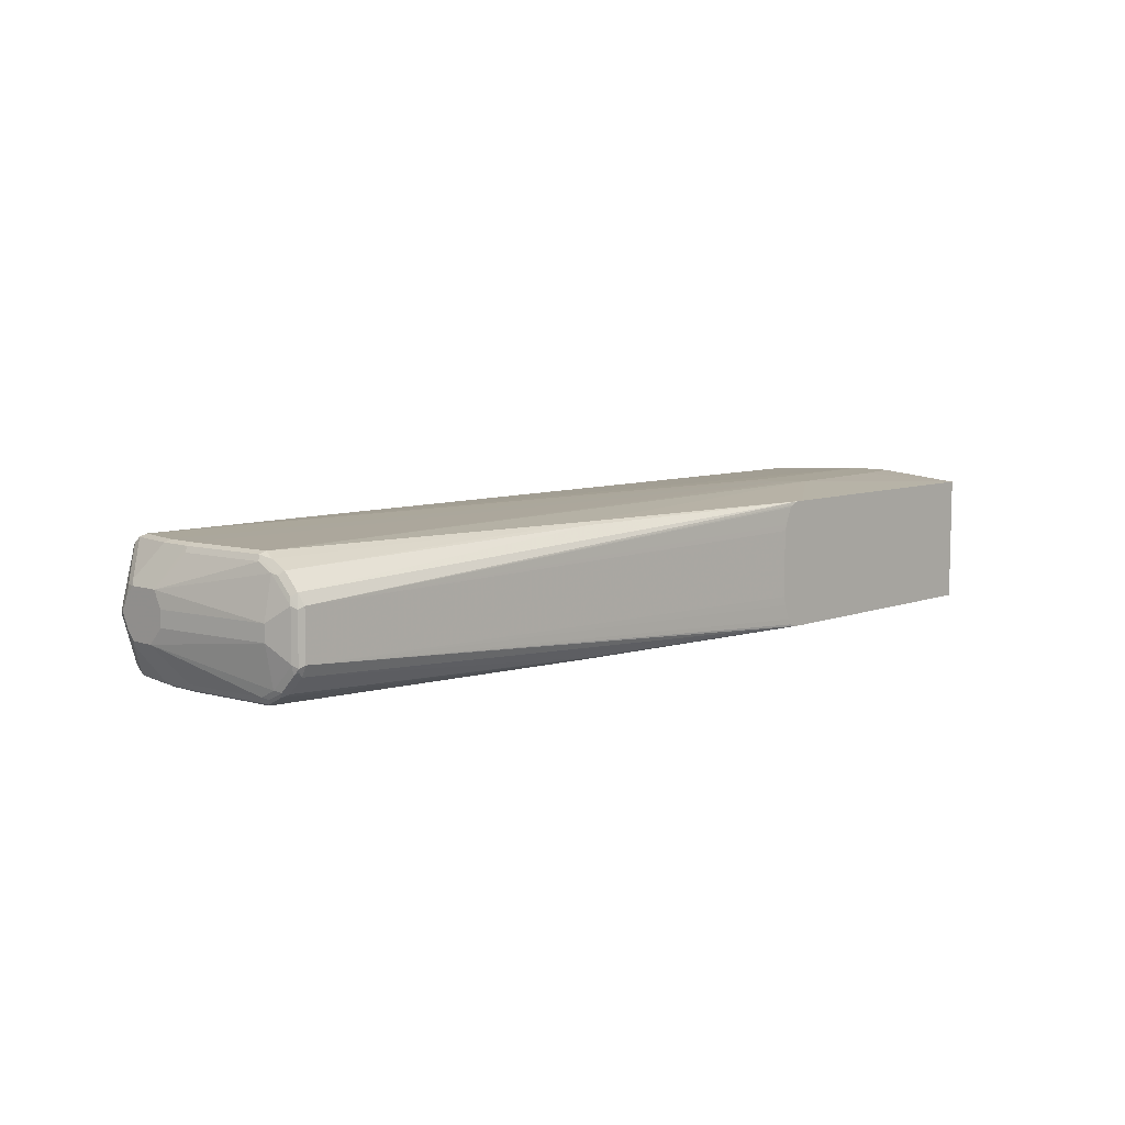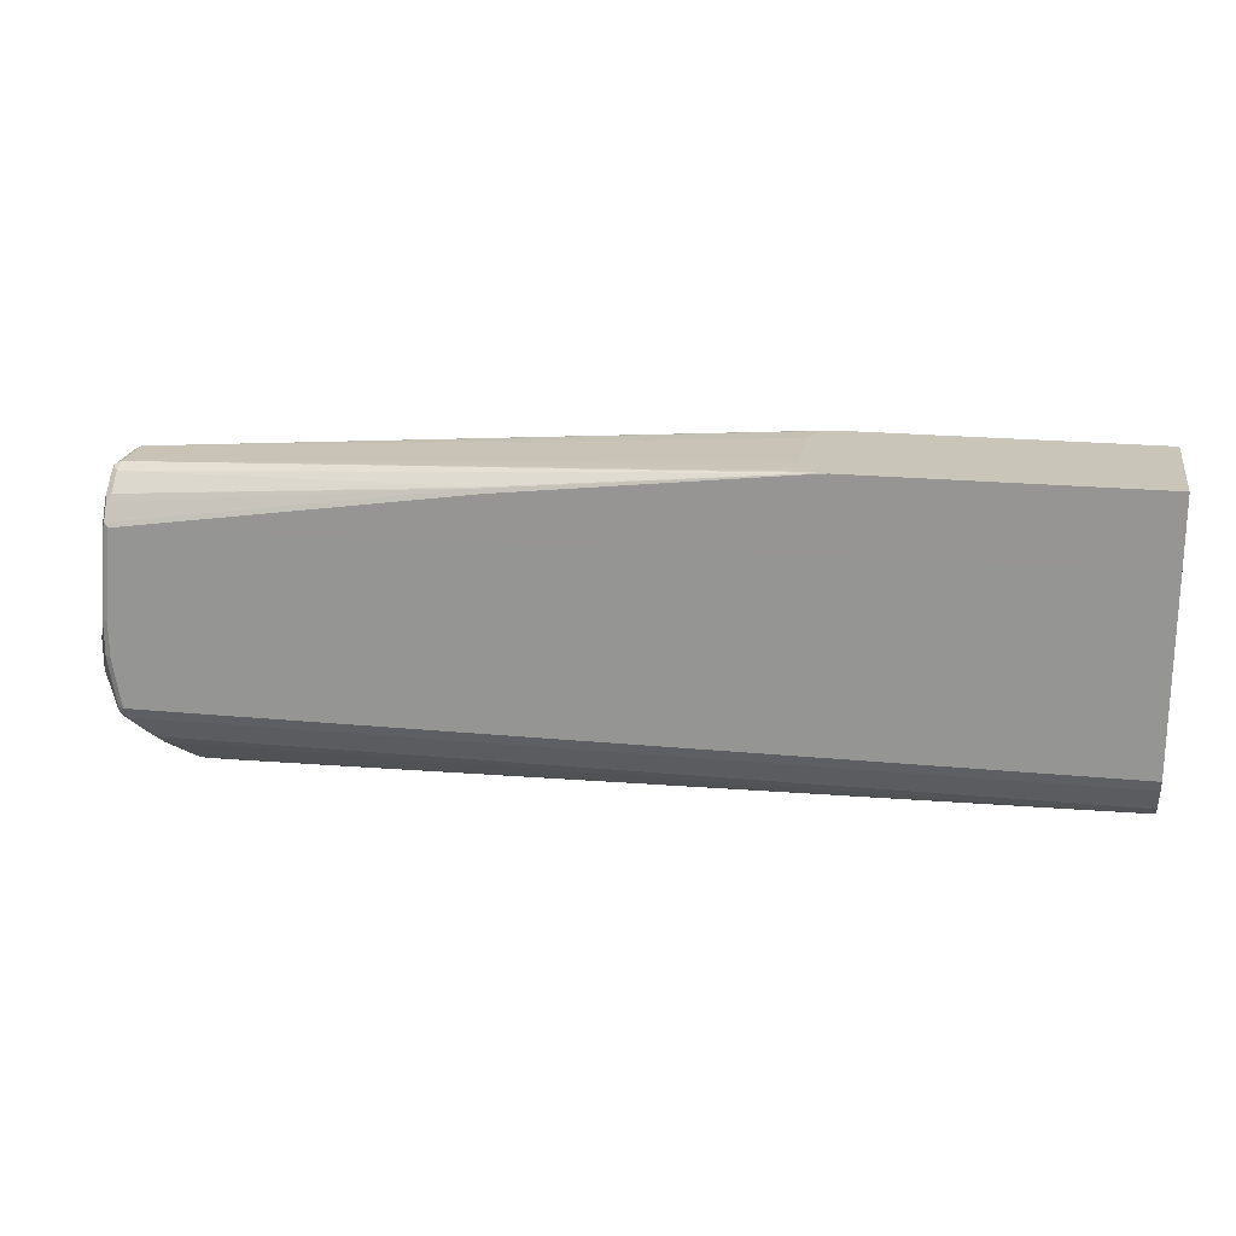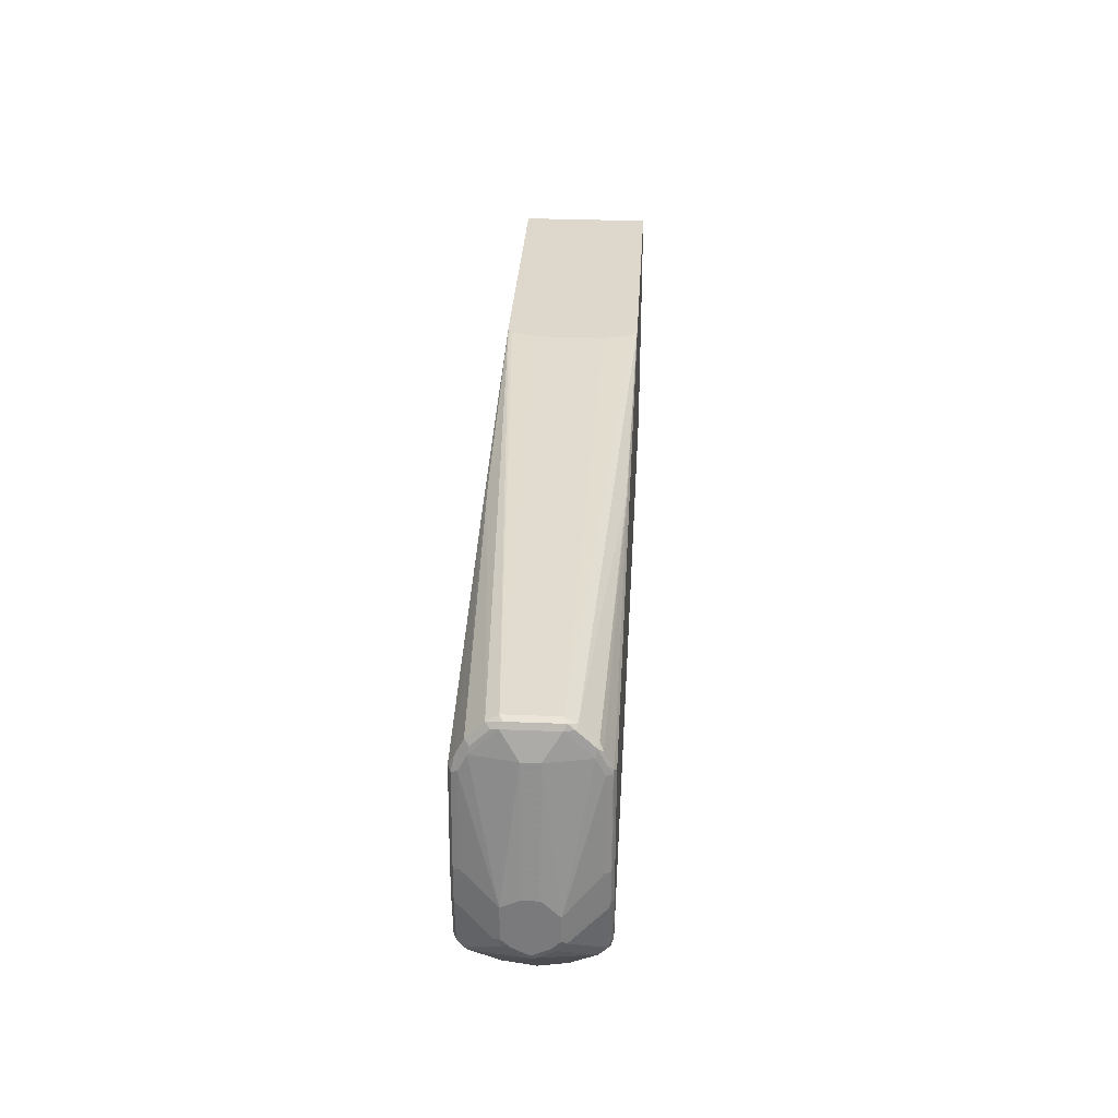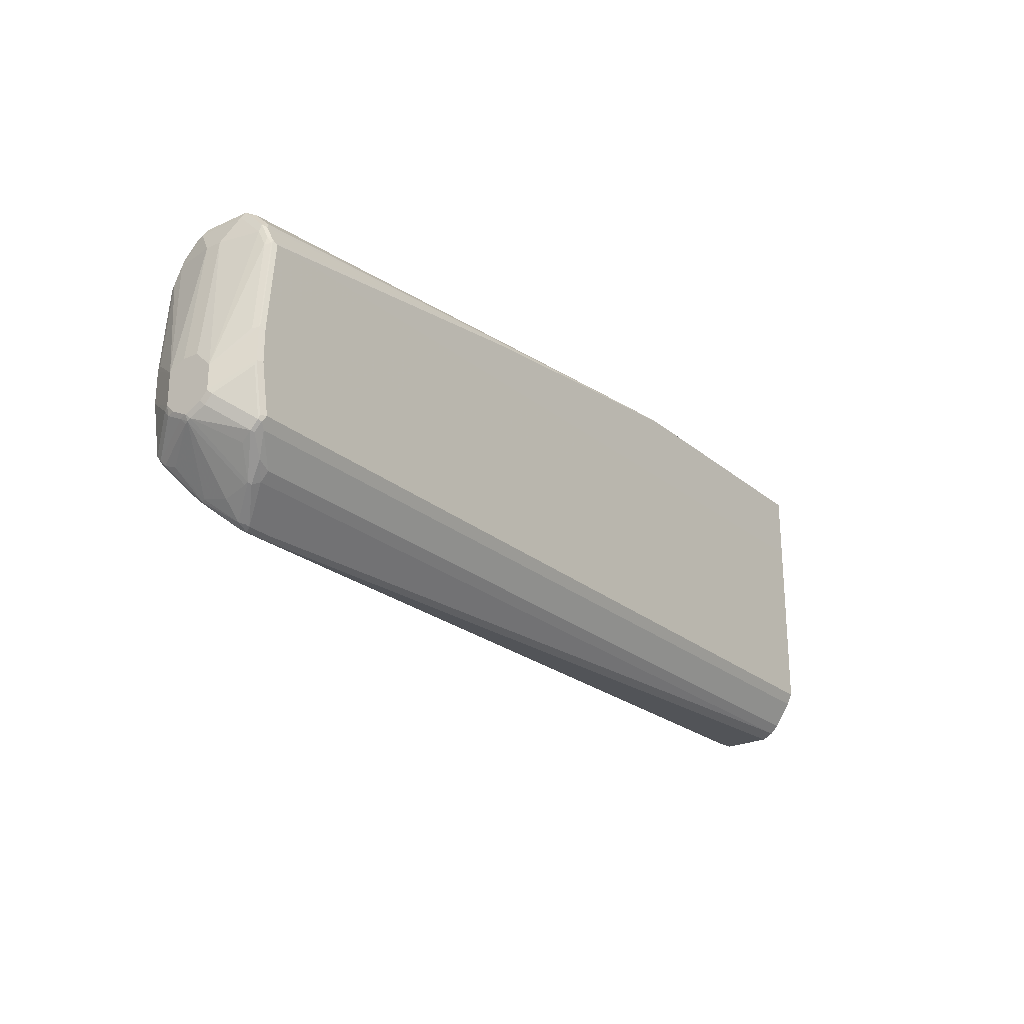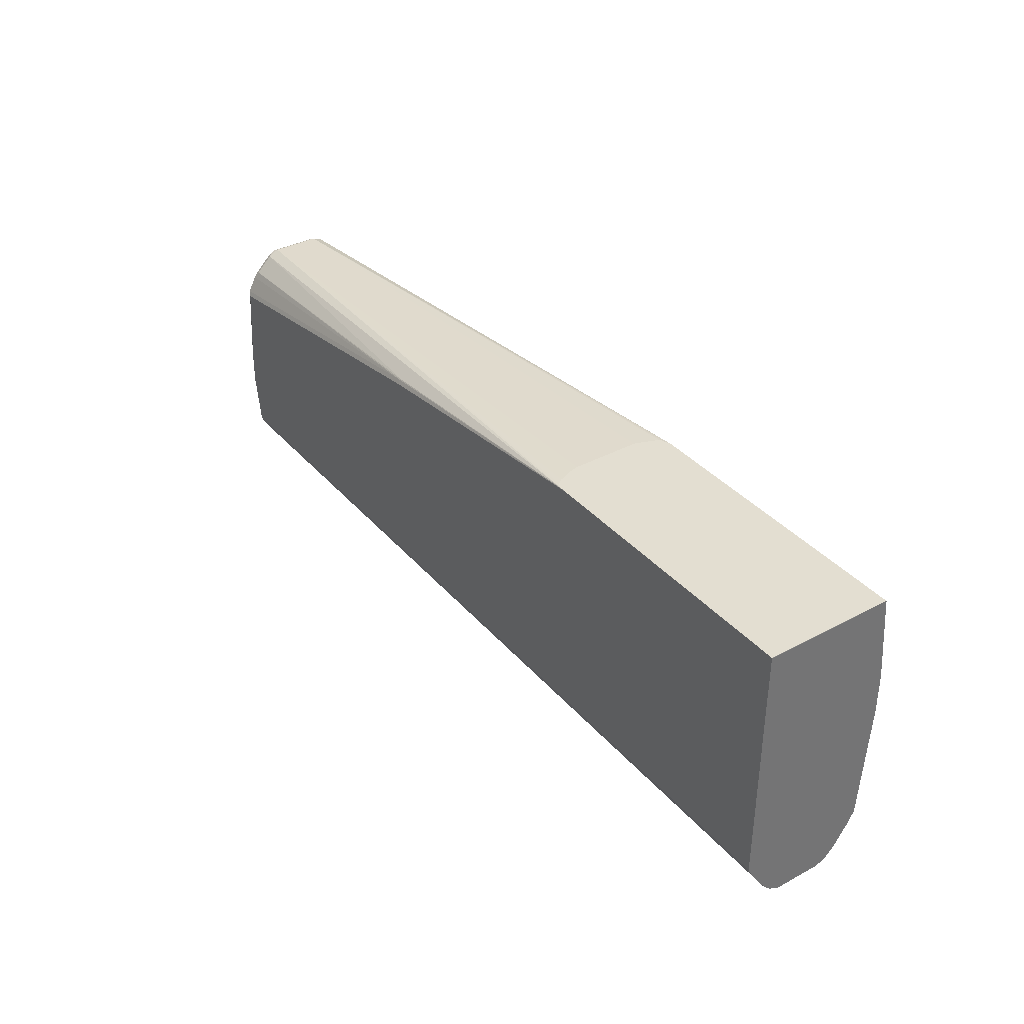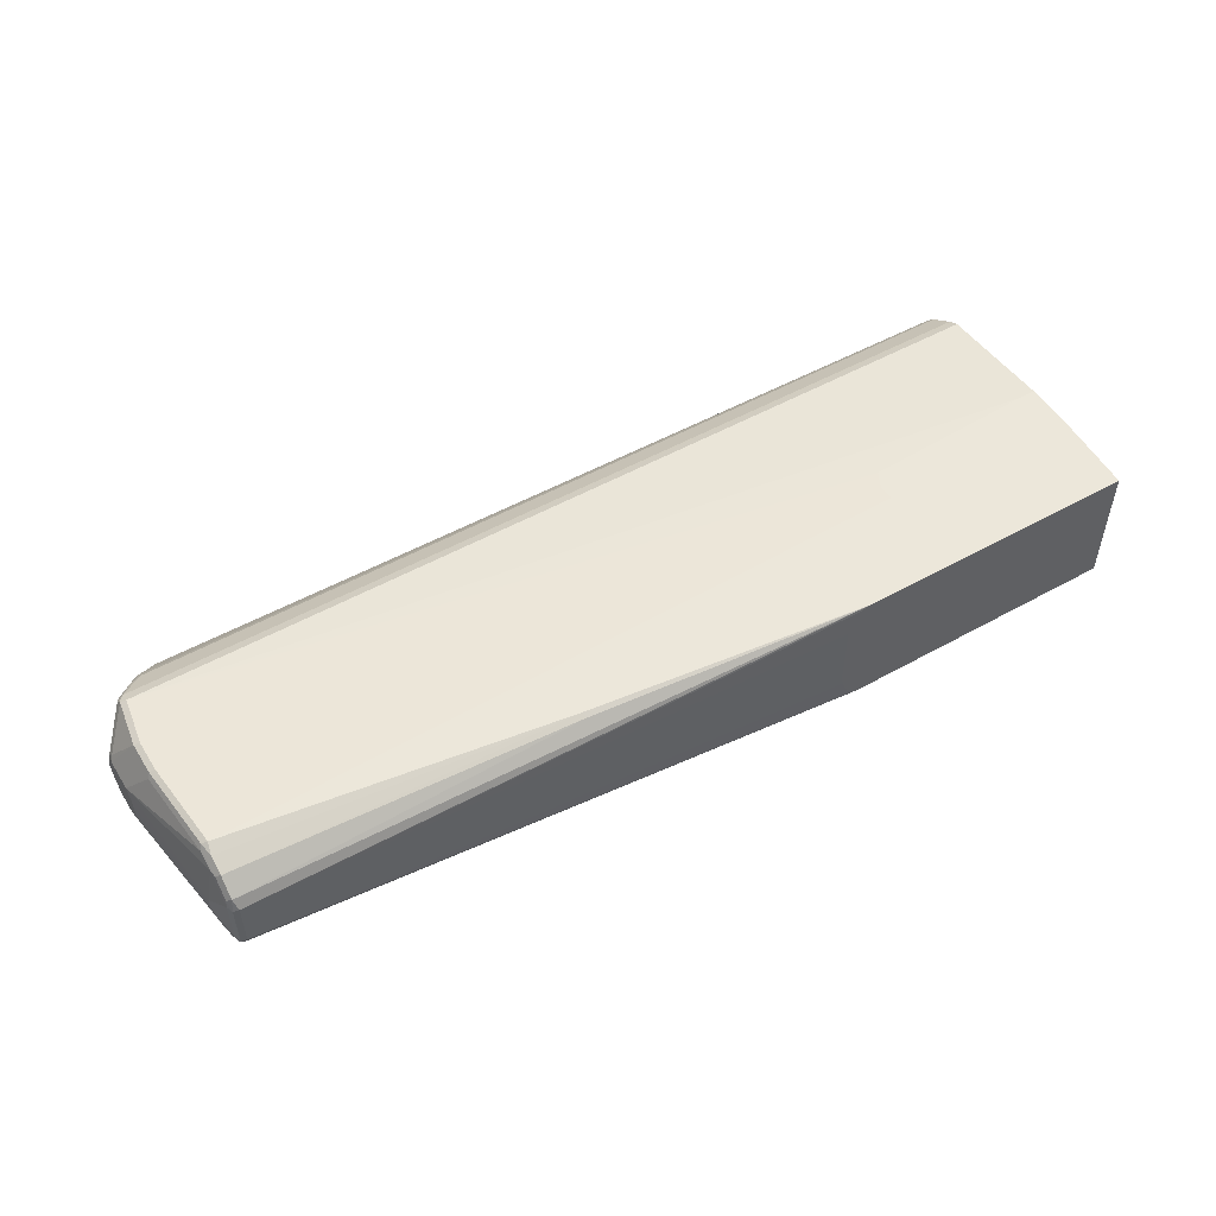
<metadata>
{"format":"obj","ext":"obj","renderer":"f3d","projection":"perspective","resolution":1024,"background":"white","views":[{"elev":7.8,"azim":-46.5,"up":"+Y"},{"elev":20.6,"azim":9.9,"up":"+Z"},{"elev":31.4,"azim":-86.8,"up":"+Z"},{"elev":-24.5,"azim":-53.2,"up":"+Z"},{"elev":36.2,"azim":55.0,"up":"+Z"},{"elev":51.2,"azim":-31.4,"up":"+Y"}]}
</metadata>
<code>
v -0.1352 0.04171 -0.1582
v -0.1352 -0.03671 -0.1582
v -0.1329 0.04872 -0.1582
v -0.8221 0.02801 -0.1962
v -0.1328 -0.04686 -0.1582
v -0.8221 -0.02803 -0.1962
v -0.1251 0.069 -0.1582
v -0.8252 0.04048 -0.2024
v -0.8283 0.0249 -0.1993
v -0.1222 0.07096 -0.1582
v -0.112 0.0746 -0.1582
v -0.1259 -0.06473 -0.1582
v -0.8283 -0.03114 -0.1993
v -0.8221 -0.04048 -0.2024
v -0.1128 -0.0744 -0.1582
v -0.1209 -0.0714 -0.1582
v -0.1213 -0.0709 -0.1582
v -0.436 0.07161 -0.19
v -0.8252 0.05916 -0.2211
v -0.8299 0.05449 -0.2258
v -0.8299 0.03581 -0.2071
v -0.8314 0.02801 -0.2056
v -0.1029 0.07473 -0.1582
v -0.1122 0.07473 -0.1588
v -0.4391 0.07473 -0.1962
v -0.8291 -0.03853 -0.2056
v -0.8267 -0.03503 -0.2009
v -0.8314 -0.02803 -0.2056
v -0.8221 -0.05916 -0.2211
v -0.4391 -0.07161 -0.19
v -0.1122 -0.07449 -0.1582
v -0.8252 0.0685 -0.2398
v -0.8299 0.06383 -0.2445
v -0.8314 0.05605 -0.2336
v -0.8314 0.03737 -0.2149
v -0.8407 0.009332 -0.2336
v 0.2246 0.07473 -0.1582
v 0.01865 0.08408 -0.2429
v -0.8221 0.07473 -0.2523
v -0.8291 -0.05721 -0.2242
v -0.8314 -0.05605 -0.2336
v -0.8407 -0.009332 -0.2336
v -0.8267 -0.06305 -0.2289
v -0.4437 -0.07239 -0.1916
v -0.1122 -0.07473 -0.1588
v -0.1029 -0.07473 -0.1582
v -0.4391 -0.07473 -0.1962
v -0.8283 0.07161 -0.2554
v -0.8314 0.06539 -0.2523
v -0.8595 0.02801 -0.383
v -0.8595 0.009332 -0.3737
v 0.2246 0.06381 -0.1582
v 0.2246 0.08408 -0.2616
v 0.1681 0.08408 -0.2523
v -3e-05 0.08408 -0.2523
v -0.8314 0.07473 -0.355
v -0.009369 0.08408 -0.2616
v -0.8291 -0.06655 -0.2429
v -0.8314 -0.06539 -0.2523
v -0.8595 -0.02803 -0.3924
v -0.8595 -0.009332 -0.3737
v -0.8267 -0.07239 -0.2476
v 0.2246 -0.07494 -0.2342
v 0.2245 -0.07473 -0.1582
v -0.8221 -0.07473 -0.2523
v -0.8377 0.07161 -0.3581
v -0.8407 0.06539 -0.355
v -0.8595 0.02801 -0.4204
v 0.2246 -0.07473 -0.1588
v 0.2246 0.08408 -0.3083
v -0.8314 0.07473 -0.3924
v -0.009369 0.08408 -0.2803
v -0.8283 -0.07161 -0.2523
v -0.8407 -0.06539 -0.355
v -0.8595 -0.02803 -0.4204
v -0.8377 -0.07161 -0.355
v -0.8361 -0.07239 -0.3503
v -0.8314 -0.07473 -0.355
v 0.2246 -0.07494 -0.2429
v -0.8377 0.07161 -0.3955
v -0.8563 0.03425 -0.4235
v -0.8571 0.02801 -0.4309
v -0.8595 0.01867 -0.4297
v 0.2246 0.07473 -0.4484
v 0.2055 0.08408 -0.3083
v -0.8221 0.07473 -0.4484
v -3e-05 0.08408 -0.299
v -0.8595 -0.01867 -0.4297
v -0.8571 -0.0327 -0.4251
v -0.8384 -0.07006 -0.3971
v -0.8377 -0.07161 -0.3924
v -0.8314 -0.07473 -0.3924
v 0.2246 -0.07473 -0.4484
v -0.8221 -0.07473 -0.4484
v -0.8283 0.07161 -0.4515
v -0.8291 0.06539 -0.4589
v -0.8571 0.009332 -0.4403
v -0.8595 7.83e-06 -0.4391
v 0.2246 0.0746 -0.4487
v -0.8221 0.0685 -0.4609
v -0.8571 -0.02334 -0.4344
v -0.8291 -0.06072 -0.4624
v -0.8291 -0.07006 -0.4531
v -0.8283 -0.07161 -0.4484
v 0.2246 -0.0685 -0.4609
v -0.8252 -0.07161 -0.4547
v -0.8267 0.07006 -0.4554
v -0.8267 0.06072 -0.4648
v -0.8547 0.004662 -0.4461
v -0.8563 7.83e-06 -0.4453
v -0.8571 -0.004662 -0.4437
v 0.2246 0.07149 -0.4549
v -0.794 0.04982 -0.4889
v -0.808 0.05138 -0.4835
v 0.2246 0.0685 -0.4609
v -0.8252 -0.06227 -0.464
v -0.8252 -0.04671 -0.4702
v -0.801 -0.0327 -0.4998
v 0.2246 -0.04982 -0.4889
v -0.819 -0.0685 -0.4609
v -0.8066 -0.05293 -0.4827
v -0.8252 0.04671 -0.4702
v -0.7987 0.0327 -0.5021
v -0.8003 0.02801 -0.5014
v -0.7972 7.83e-06 -0.5076
v -0.8003 -0.02803 -0.5014
v -0.794 0.04048 -0.4983
v 0.2246 0.04982 -0.4889
v -0.8034 0.04671 -0.4893
v -0.7972 -0.03425 -0.5014
v -0.7785 7.83e-06 -0.5263
v -0.773 -0.004662 -0.5278
v 0.2246 -0.04048 -0.4983
v -0.791 -0.04982 -0.4889
v -0.791 -0.04048 -0.4983
v -0.7707 0.004662 -0.5302
v -0.766 0.006219 -0.5294
v 0.2246 0.04048 -0.4983
v -0.7691 -0.006219 -0.5294
v -0.766 7.83e-06 -0.5325
v 0.2246 -0.03777 -0.4996
v -0.7411 -0.006219 -0.5294
v -0.738 7.83e-06 -0.5325
v -0.738 0.006219 -0.5294
v 0.2246 0.03425 -0.5014
v 0.2246 -0.02803 -0.5045
v 0.2246 0.02801 -0.5045
f 84 99 86
f 86 112 100
f 88 98 111
f 86 99 112
f 86 100 95
f 85 86 87
f 82 96 97
f 79 94 93
f 82 97 98
f 81 96 82
f 81 95 96
f 80 95 81
f 88 111 101
f 79 92 94
f 82 98 83
f 88 101 89
f 96 107 100
f 89 102 103
f 76 78 77
f 96 100 108
f 95 107 96
f 96 108 109
f 95 100 107
f 94 104 106
f 89 101 102
f 93 120 105
f 93 94 106
f 91 94 92
f 91 104 94
f 90 104 91
f 90 103 104
f 89 103 90
f 93 106 120
f 76 92 78
f 56 57 72
f 75 90 91
f 60 76 74
f 60 91 76
f 60 75 91
f 59 76 73
f 59 74 76
f 59 60 74
f 62 73 76
f 58 59 73
f 56 80 66
f 56 71 80
f 56 72 71
f 52 64 69
f 96 109 97
f 50 80 68
f 58 73 62
f 62 76 77
f 62 77 78
f 62 78 65
f 75 89 90
f 75 88 89
f 72 87 86
f 71 95 80
f 71 86 95
f 71 72 86
f 70 86 85
f 70 84 86
f 68 80 81
f 68 82 83
f 68 81 82
f 63 92 79
f 63 78 92
f 63 65 78
f 63 69 64
f 76 91 92
f 97 109 110
f 139 143 142
f 98 110 111
f 127 144 137
f 127 138 144
f 127 137 136
f 125 131 126
f 124 131 125
f 123 131 124
f 130 132 139
f 123 136 131
f 123 129 127
f 122 123 124
f 121 135 134
f 121 130 135
f 120 121 134
f 119 135 133
f 123 127 136
f 130 139 135
f 131 136 140
f 131 140 139
f 50 66 80
f 143 147 146
f 143 145 147
f 141 143 146
f 139 140 143
f 138 143 144
f 138 145 143
f 137 143 140
f 137 144 143
f 136 137 140
f 133 143 141
f 133 142 143
f 133 139 142
f 133 135 139
f 131 139 132
f 119 134 135
f 97 110 98
f 118 132 130
f 118 126 131
f 105 120 134
f 103 106 104
f 102 130 116
f 102 118 130
f 102 117 118
f 102 111 117
f 105 134 119
f 102 106 103
f 101 111 102
f 100 128 113
f 100 115 128
f 100 112 115
f 100 114 108
f 100 113 114
f 102 116 106
f 106 116 121
f 106 121 120
f 108 122 109
f 116 130 121
f 114 129 123
f 114 127 129
f 113 138 127
f 113 128 138
f 113 127 114
f 111 118 117
f 110 118 111
f 110 126 118
f 110 125 126
f 110 124 125
f 110 122 124
f 109 122 110
f 108 123 122
f 108 114 123
f 118 131 132
f 50 67 66
f 14 40 29
f 50 60 61
f 14 31 15
f 14 30 31
f 14 29 30
f 14 26 40
f 14 27 26
f 13 28 26
f 18 25 19
f 13 27 14
f 11 25 18
f 11 24 25
f 11 23 24
f 9 28 13
f 9 22 28
f 9 21 22
f 13 26 27
f 8 11 18
f 19 32 33
f 19 25 32
f 26 28 41
f 25 38 39
f 25 39 32
f 24 38 25
f 23 38 24
f 23 37 38
f 19 33 20
f 22 42 28
f 22 35 36
f 20 22 21
f 20 35 22
f 20 34 35
f 20 49 34
f 20 33 49
f 22 36 42
f 8 21 9
f 8 20 21
f 8 19 20
f 1 10 7
f 1 11 10
f 1 23 11
f 1 37 23
f 1 52 37
f 1 64 52
f 1 7 3
f 1 46 64
f 1 15 31
f 1 16 15
f 1 17 16
f 1 12 17
f 1 5 12
f 1 2 5
f 1 31 46
f 1 3 4
f 1 4 6
f 1 6 2
f 8 18 19
f 6 17 12
f 6 16 17
f 50 61 51
f 6 14 15
f 6 13 14
f 5 6 12
f 4 11 8
f 4 10 11
f 4 7 10
f 4 13 6
f 4 9 13
f 4 8 9
f 3 7 4
f 2 6 5
f 26 41 40
f 28 42 41
f 6 15 16
f 29 43 44
f 40 41 59
f 40 62 43
f 40 58 62
f 39 57 56
f 39 55 57
f 39 66 48
f 40 59 58
f 39 56 66
f 38 57 55
f 38 72 57
f 38 87 72
f 38 85 87
f 38 70 85
f 38 53 70
f 38 55 39
f 41 42 60
f 41 60 59
f 42 61 60
f 29 40 43
f 50 75 60
f 50 88 75
f 50 98 88
f 50 83 98
f 50 68 83
f 49 67 50
f 48 67 49
f 48 66 67
f 47 65 63
f 47 62 65
f 46 63 64
f 45 47 63
f 45 63 46
f 44 62 47
f 38 54 53
f 37 54 38
f 43 62 44
f 37 70 53
f 36 61 42
f 36 51 61
f 36 50 51
f 34 36 35
f 34 50 36
f 33 48 49
f 37 52 69
f 32 48 33
f 31 47 45
f 31 44 47
f 31 45 46
f 30 44 31
f 37 53 54
f 29 44 30
f 32 39 48
f 37 69 63
f 34 49 50
f 37 79 93
f 37 99 84
f 37 63 79
f 37 112 99
f 37 115 112
f 37 128 115
f 37 84 70
f 37 145 138
f 37 147 145
f 37 138 128
f 37 141 146
f 37 133 141
f 37 119 133
f 37 105 119
f 37 93 105
f 37 146 147

</code>
